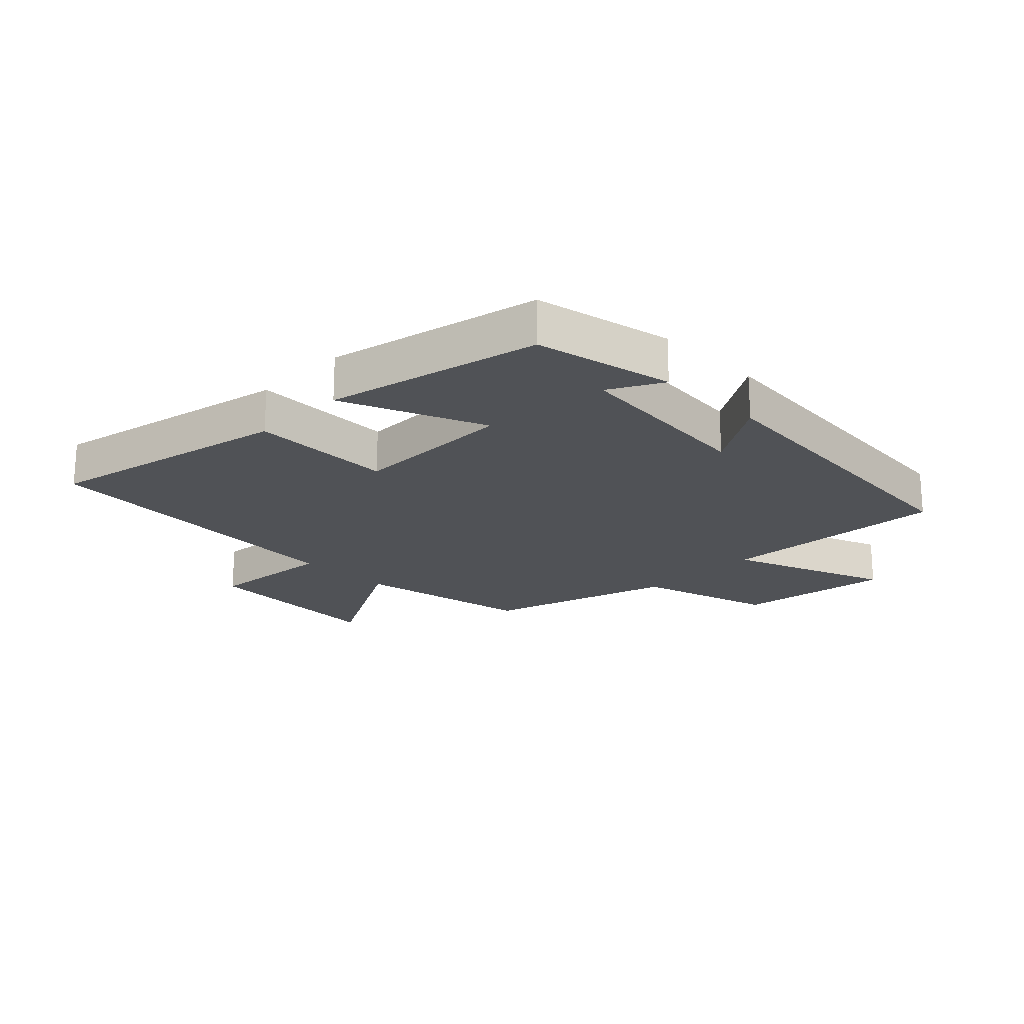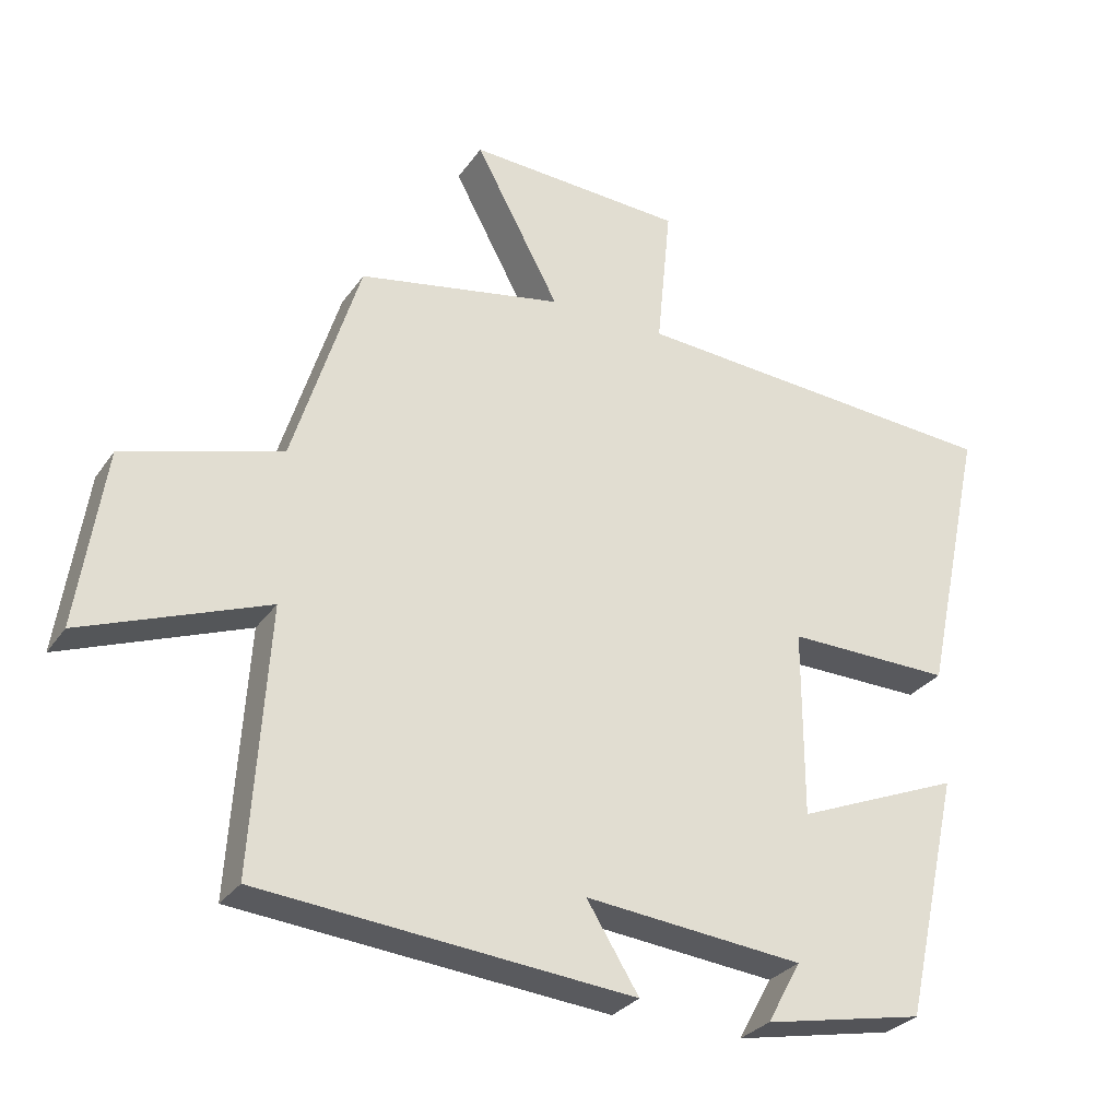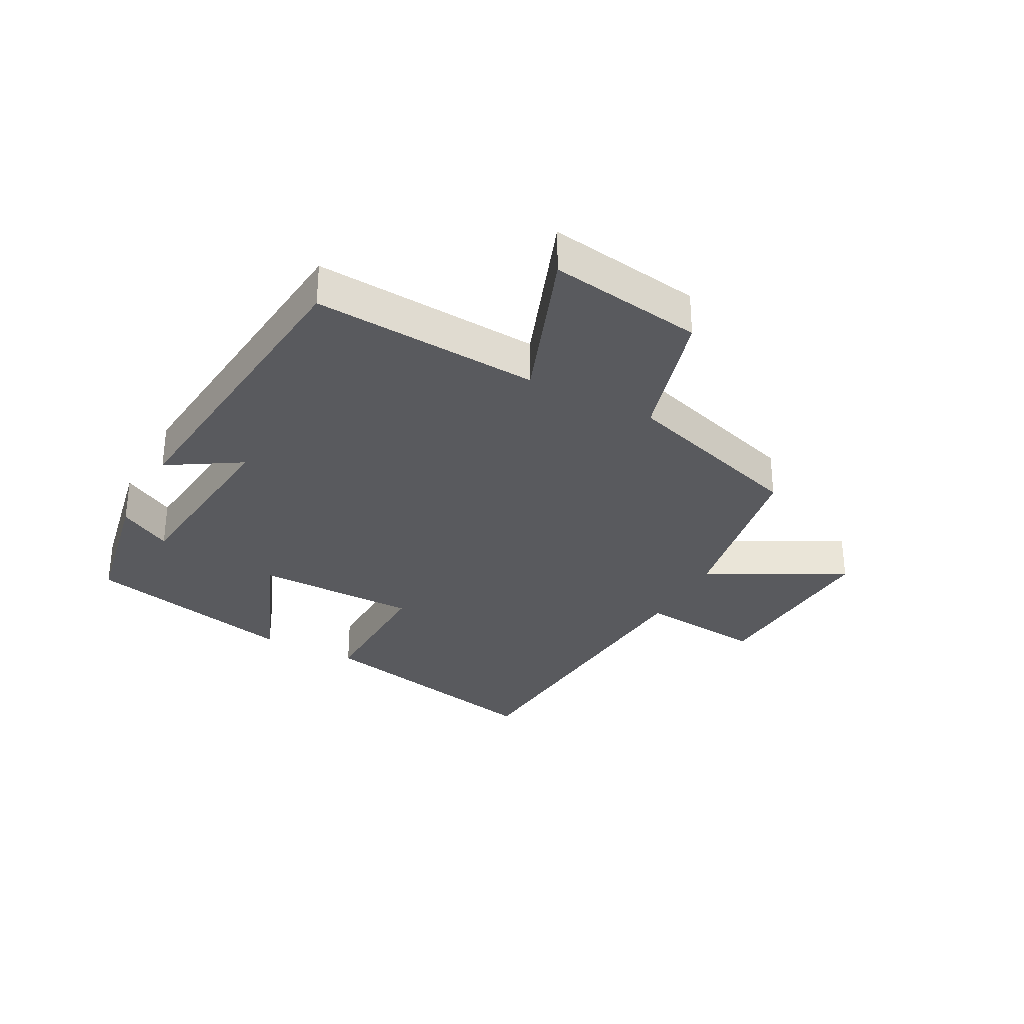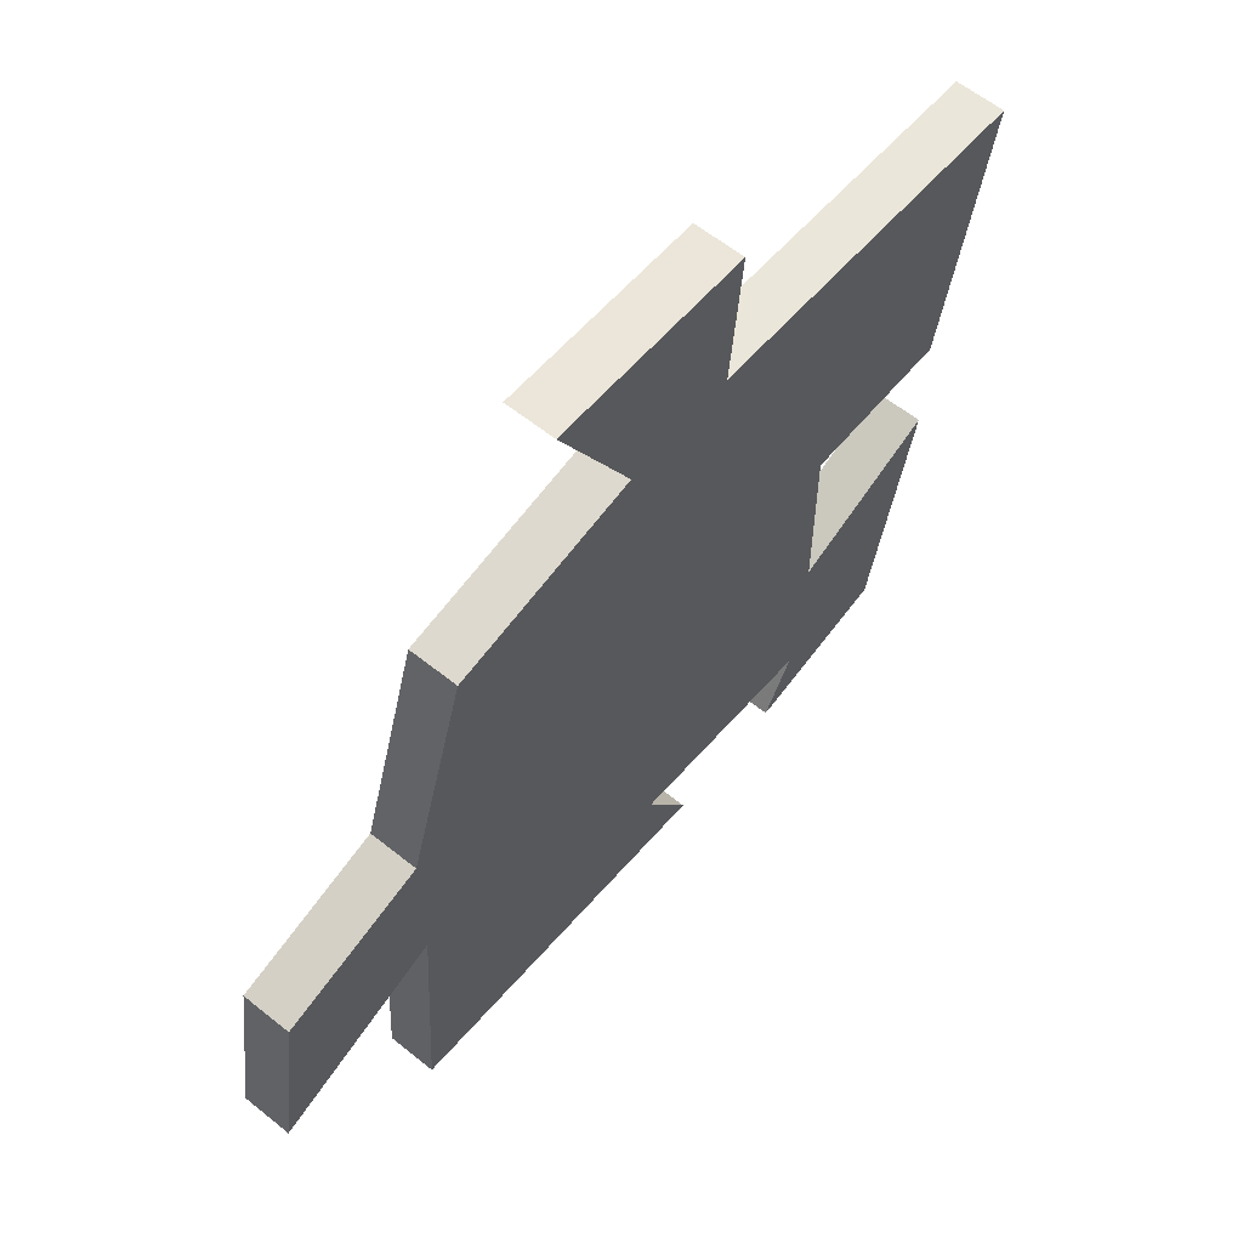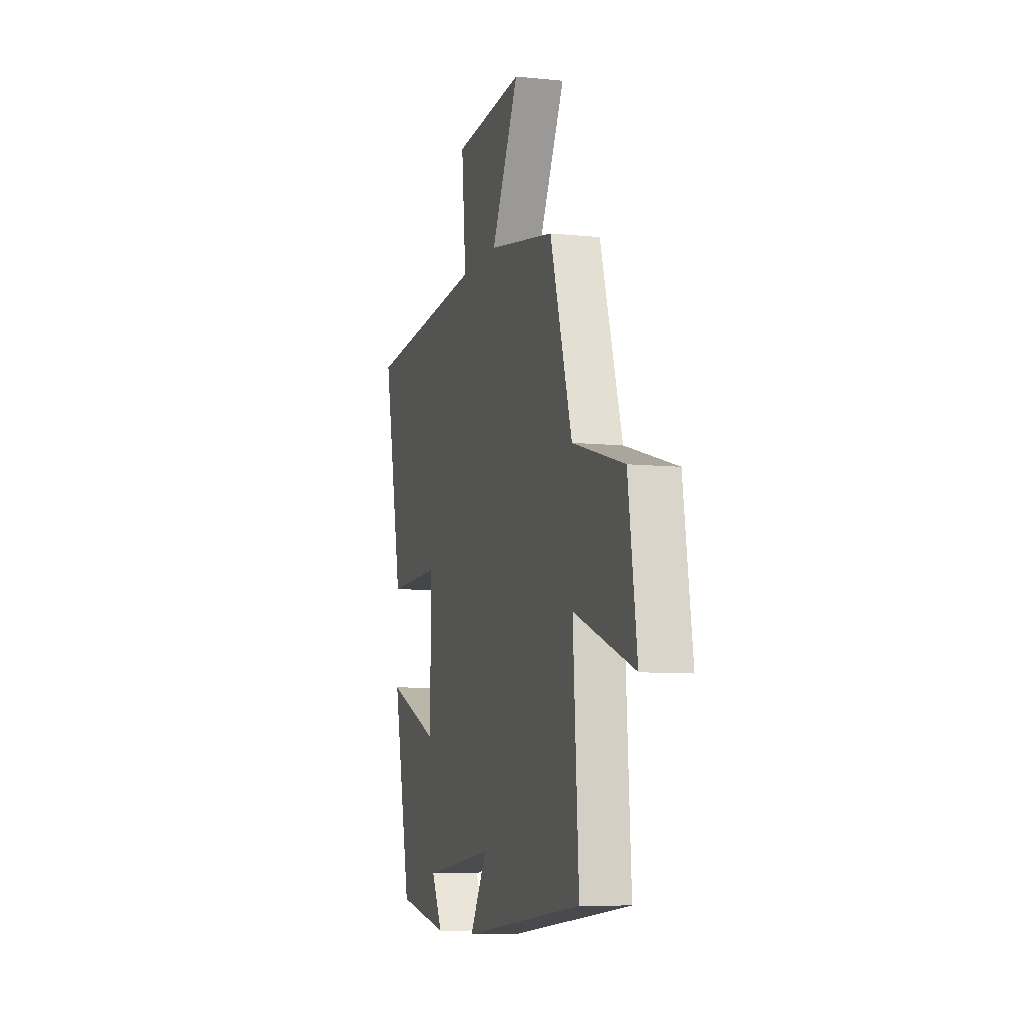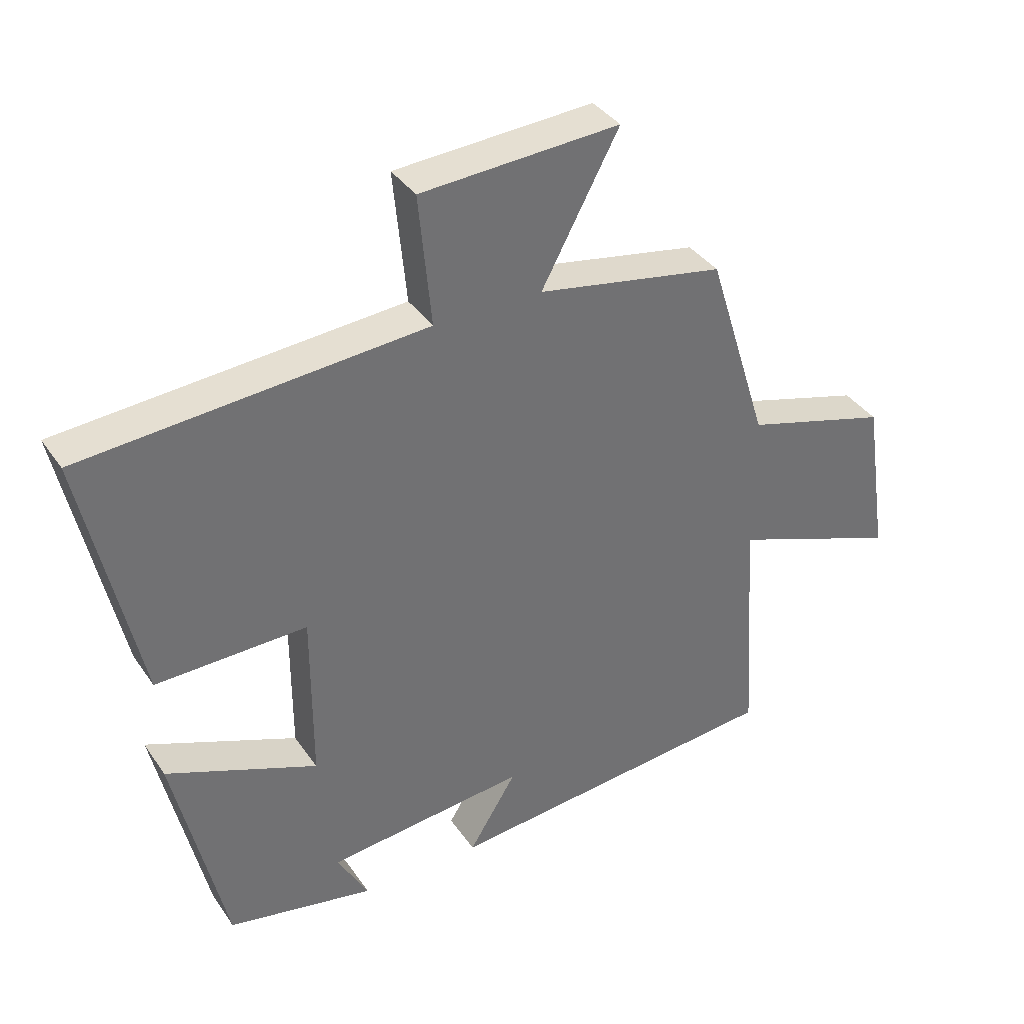
<metadata>
{"format":"obj","ext":"obj","renderer":"f3d","projection":"perspective","resolution":1024,"background":"white","views":[{"elev":-20.6,"azim":135.4,"up":"+Y"},{"elev":-29.2,"azim":-28.0,"up":"+Z"},{"elev":-31.4,"azim":-118.2,"up":"+Y"},{"elev":60.6,"azim":-50.7,"up":"+Z"},{"elev":-8.3,"azim":-105.7,"up":"+Z"},{"elev":37.1,"azim":149.8,"up":"+Z"}]}
</metadata>
<code>
v -0.524 0.07 -0.45
v -0.5 0.07 -0.077
v -0.762 0.07 -0.175
v -0.724 0.07 0.079
v -0.5 0.07 0.143
v -0.405 0.07 0.447
v -0.114 0.07 0.5
v -0.234 0.07 0.723
v 0.074 0.07 0.705
v 0.054 0.07 0.5
v 0.586 0.07 0.46
v 0.5 0.07 0.061
v 0.266 0.07 0.066
v 0.266 0.07 -0.2
v 0.5 0.07 -0.105
v 0.421 0.07 -0.455
v 0.193 0.07 -0.5
v 0.241 0.07 -0.413
v -0.069 0.07 -0.381
v 0.005 0.07 -0.5
v -0.524 0 -0.45
v -0.5 0 -0.077
v -0.762 0 -0.175
v -0.724 0 0.079
v -0.5 0 0.143
v -0.405 0 0.447
v -0.114 0 0.5
v -0.234 0 0.723
v 0.074 0 0.705
v 0.054 0 0.5
v 0.586 0 0.46
v 0.5 0 0.061
v 0.266 0 0.066
v 0.266 0 -0.2
v 0.5 0 -0.105
v 0.421 0 -0.455
v 0.193 0 -0.5
v 0.241 0 -0.413
v -0.069 0 -0.381
v 0.005 0 -0.5
f 19 20 1 2
f 18 19 2
f 15 16 17 18
f 14 15 18
f 13 14 18 2
f 10 11 12 13
f 10 13 2
f 7 8 9 10
f 7 10 2
f 6 7 2
f 5 6 2
f 2 3 4 5
f 22 21 40 39
f 22 39 38
f 38 37 36 35
f 38 35 34
f 22 38 34 33
f 33 32 31 30
f 22 33 30
f 30 29 28 27
f 22 30 27
f 22 27 26
f 22 26 25
f 25 24 23 22
f 1 21 22 2
f 2 22 23 3
f 3 23 24 4
f 4 24 25 5
f 5 25 26 6
f 6 26 27 7
f 7 27 28 8
f 8 28 29 9
f 9 29 30 10
f 10 30 31 11
f 11 31 32 12
f 12 32 33 13
f 13 33 34 14
f 14 34 35 15
f 15 35 36 16
f 16 36 37 17
f 17 37 38 18
f 18 38 39 19
f 19 39 40 20
f 20 40 21 1

</code>
